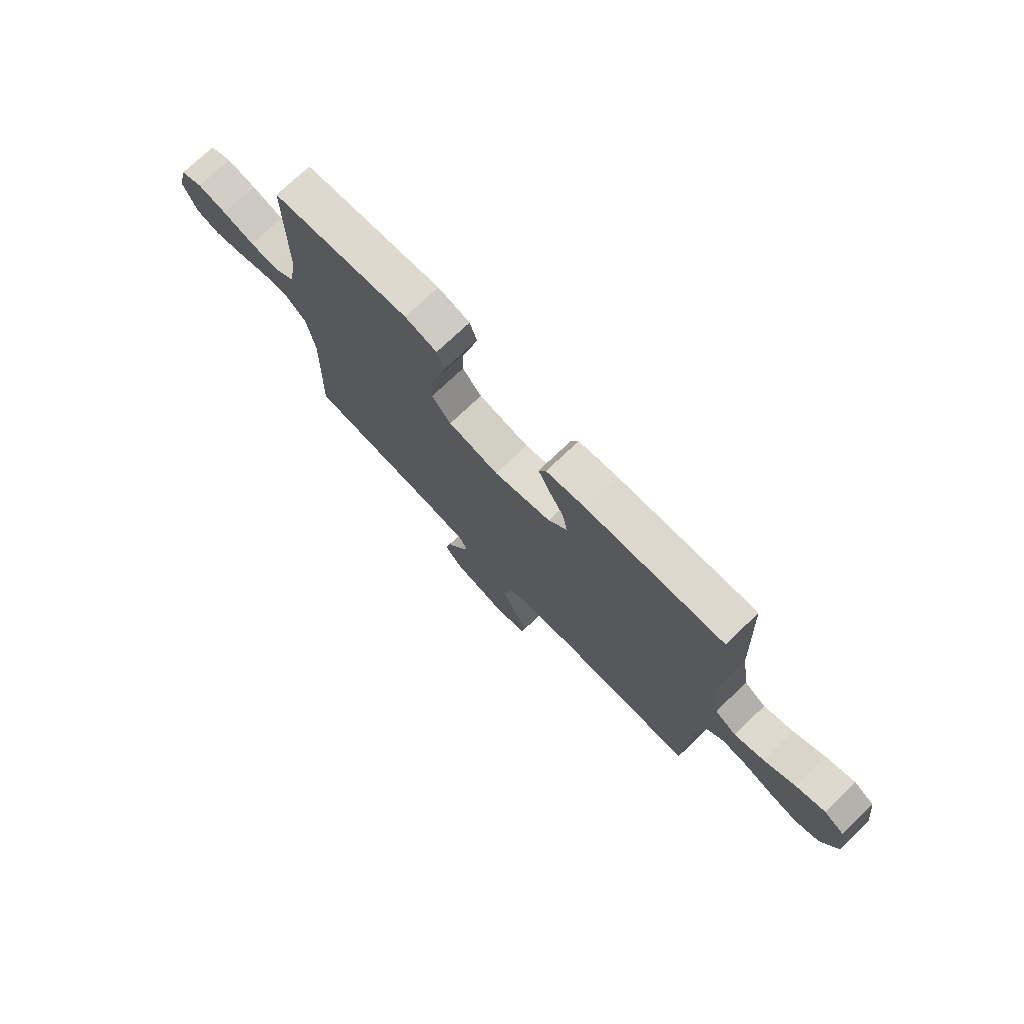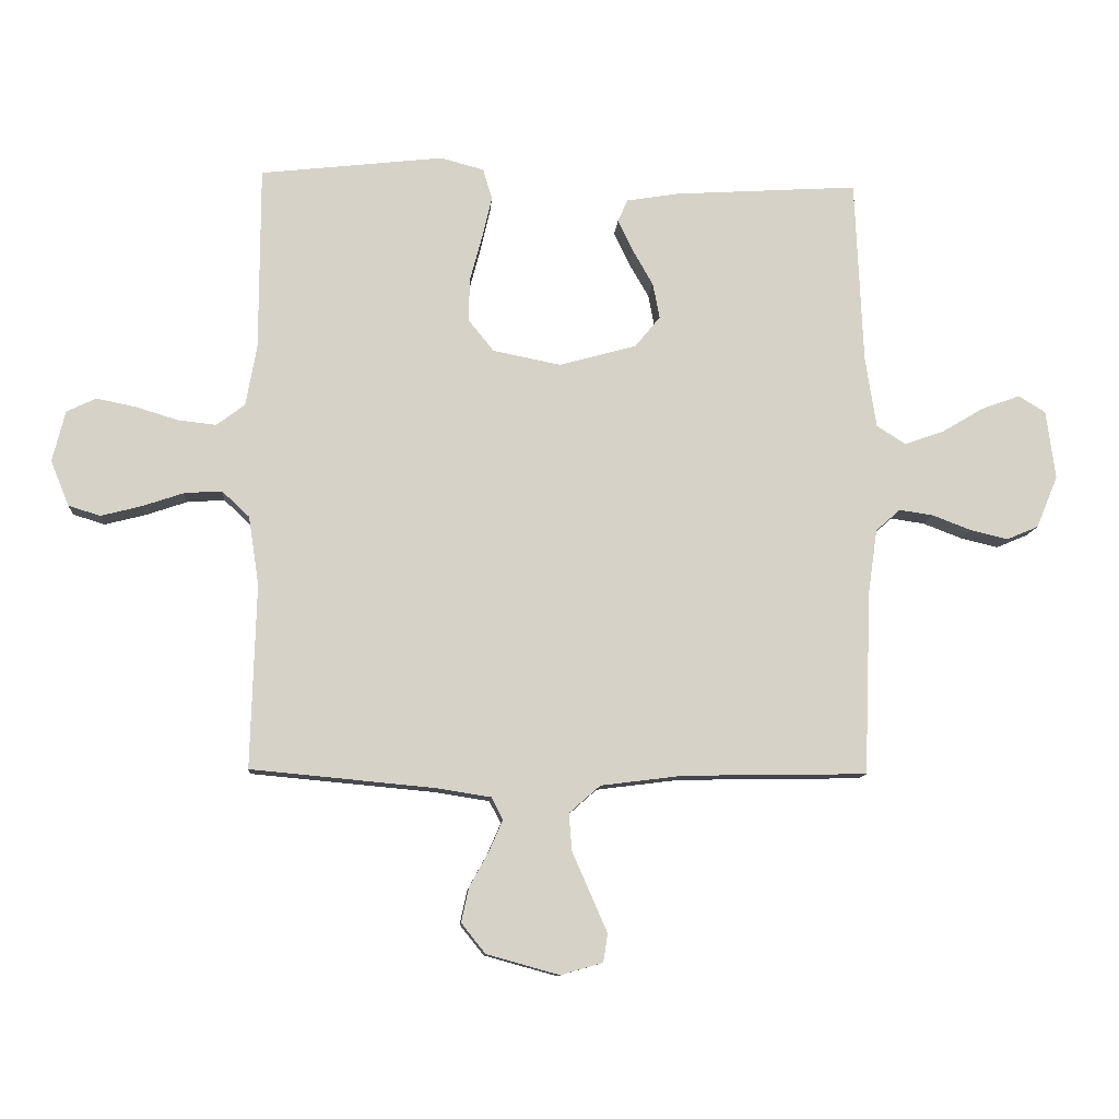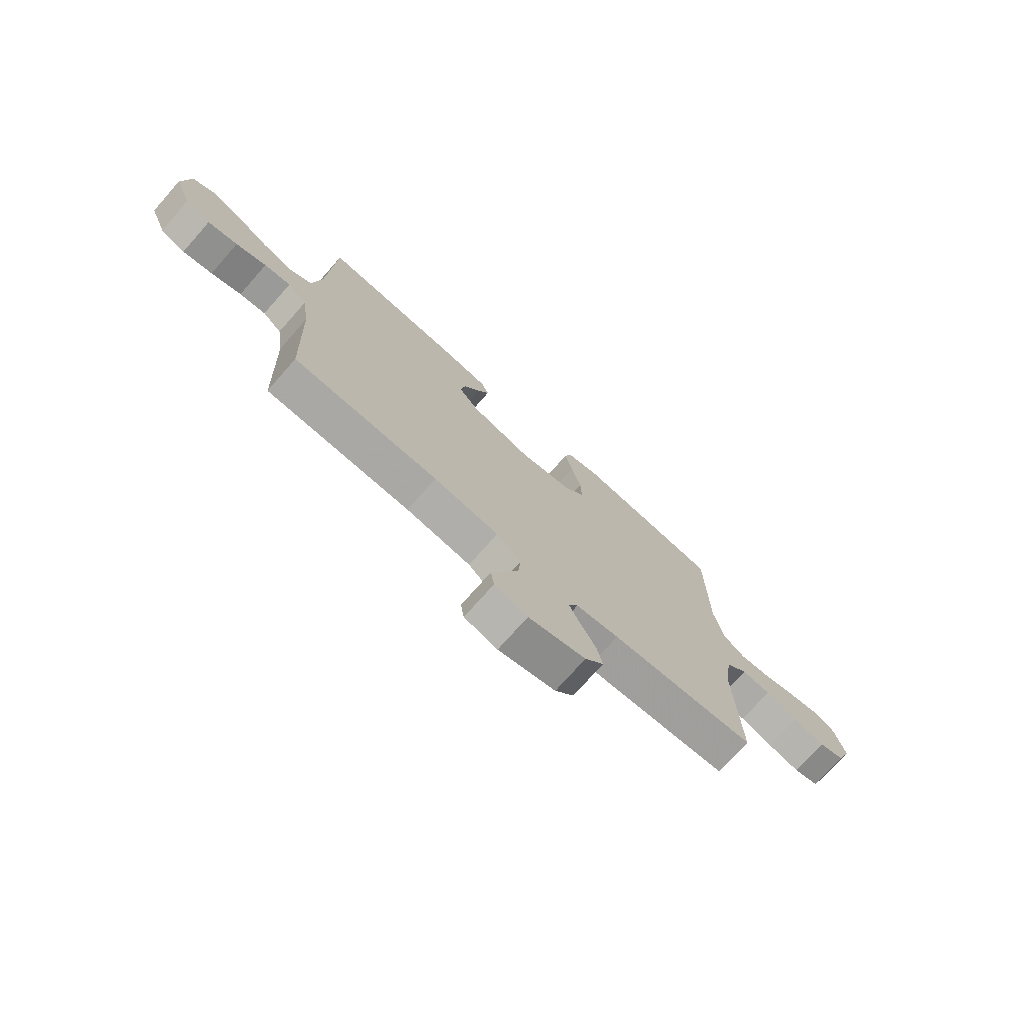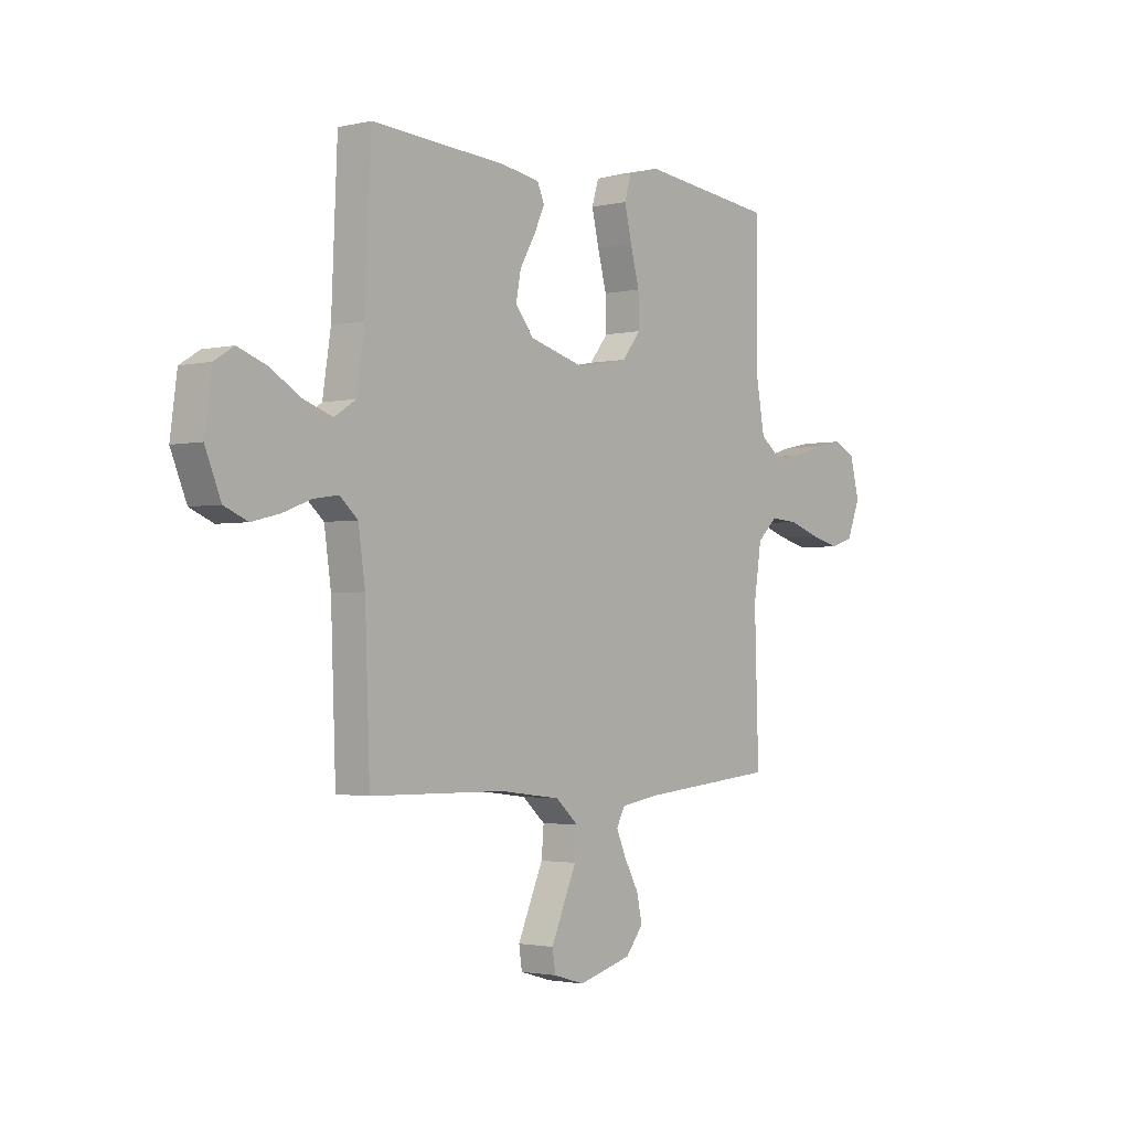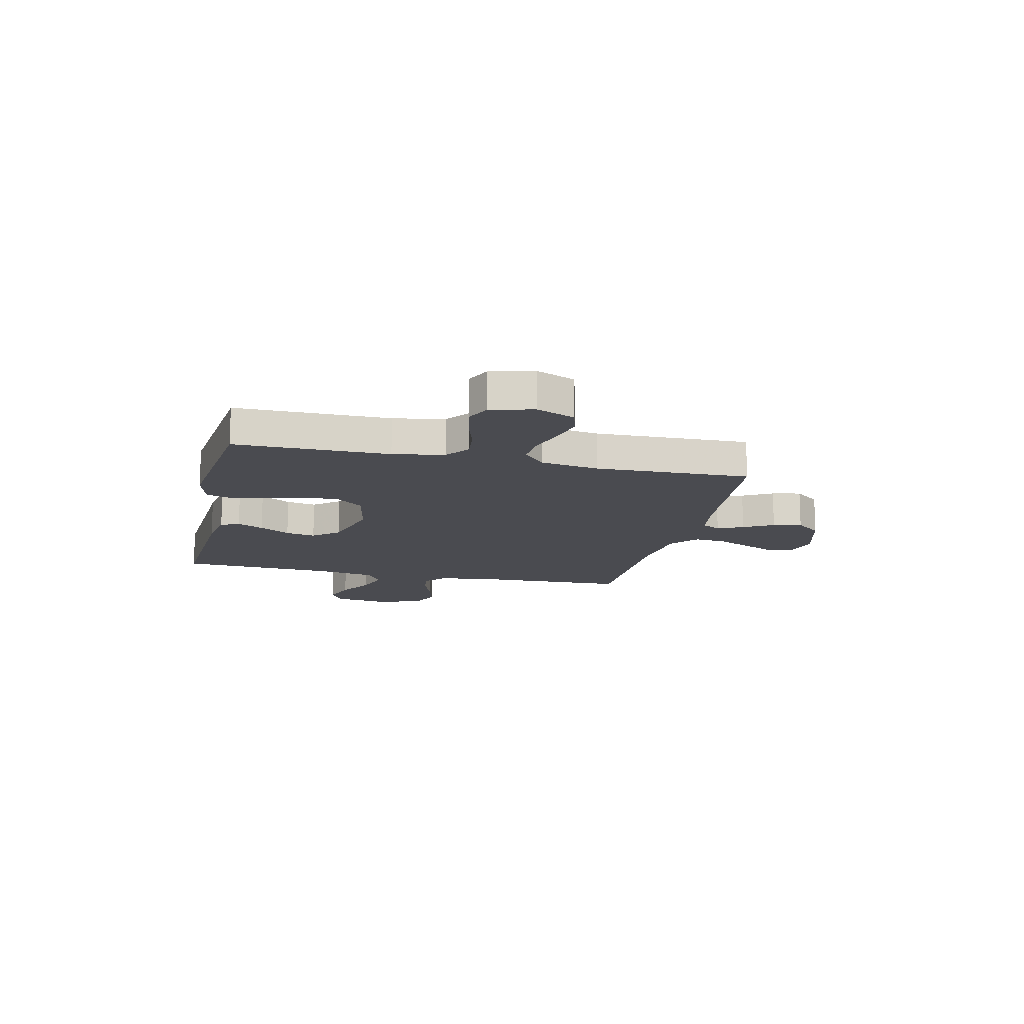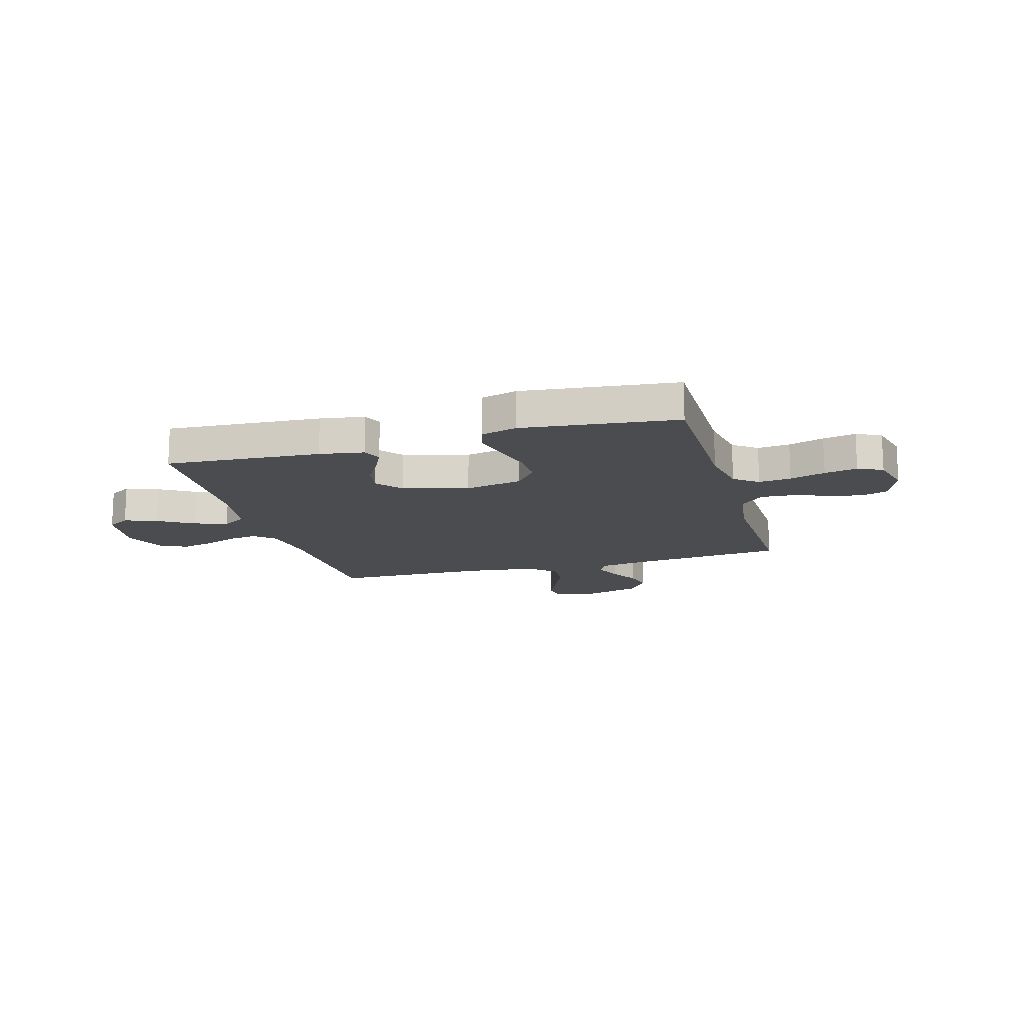
<metadata>
{"format":"obj","ext":"obj","renderer":"f3d","projection":"perspective","resolution":1024,"background":"white","views":[{"elev":74.4,"azim":-133.6,"up":"+Z"},{"elev":-10.8,"azim":175.8,"up":"+Z"},{"elev":-74.3,"azim":-41.5,"up":"+Z"},{"elev":-2.1,"azim":-50.9,"up":"+Z"},{"elev":-14.5,"azim":77.2,"up":"+Y"},{"elev":-15.1,"azim":15.9,"up":"+Y"}]}
</metadata>
<code>
v 0.5 0.07 -0.5
v 0.2 0.07 -0.528
v 0.111 0.07 -0.542
v 0.092 0.07 -0.578
v 0.114 0.07 -0.628
v 0.146 0.07 -0.686
v 0.158 0.07 -0.742
v 0.119 0.07 -0.791
v 0 0.07 -0.824
v -0.069 0.07 -0.804
v -0.076 0.07 -0.758
v -0.049 0.07 -0.696
v -0.019 0.07 -0.628
v -0.014 0.07 -0.567
v -0.065 0.07 -0.522
v -0.2 0.07 -0.505
v -0.5 0.07 -0.5
v -0.511 0.07 -0.2
v -0.526 0.07 -0.095
v -0.566 0.07 -0.06
v -0.621 0.07 -0.068
v -0.684 0.07 -0.092
v -0.746 0.07 -0.107
v -0.798 0.07 -0.085
v -0.833 0.07 0
v -0.818 0.07 0.112
v -0.774 0.07 0.139
v -0.711 0.07 0.116
v -0.642 0.07 0.075
v -0.578 0.07 0.053
v -0.531 0.07 0.083
v -0.513 0.07 0.2
v -0.5 0.07 0.5
v -0.2 0.07 0.481
v -0.114 0.07 0.467
v -0.098 0.07 0.431
v -0.122 0.07 0.38
v -0.156 0.07 0.321
v -0.167 0.07 0.263
v -0.126 0.07 0.213
v 0 0.07 0.178
v 0.111 0.07 0.2
v 0.153 0.07 0.252
v 0.151 0.07 0.322
v 0.131 0.07 0.397
v 0.115 0.07 0.465
v 0.13 0.07 0.515
v 0.2 0.07 0.534
v 0.5 0.07 0.5
v 0.501 0.07 0.2
v 0.519 0.07 0.1
v 0.565 0.07 0.065
v 0.628 0.07 0.072
v 0.697 0.07 0.093
v 0.761 0.07 0.106
v 0.809 0.07 0.083
v 0.83 0.07 0
v 0.8 0.07 -0.074
v 0.748 0.07 -0.09
v 0.682 0.07 -0.073
v 0.614 0.07 -0.05
v 0.553 0.07 -0.046
v 0.508 0.07 -0.088
v 0.491 0.07 -0.2
v 0.5 0 -0.5
v 0.2 0 -0.528
v 0.111 0 -0.542
v 0.092 0 -0.578
v 0.114 0 -0.628
v 0.146 0 -0.686
v 0.158 0 -0.742
v 0.119 0 -0.791
v 0 0 -0.824
v -0.069 0 -0.804
v -0.076 0 -0.758
v -0.049 0 -0.696
v -0.019 0 -0.628
v -0.014 0 -0.567
v -0.065 0 -0.522
v -0.2 0 -0.505
v -0.5 0 -0.5
v -0.511 0 -0.2
v -0.526 0 -0.095
v -0.566 0 -0.06
v -0.621 0 -0.068
v -0.684 0 -0.092
v -0.746 0 -0.107
v -0.798 0 -0.085
v -0.833 0 0
v -0.818 0 0.112
v -0.774 0 0.139
v -0.711 0 0.116
v -0.642 0 0.075
v -0.578 0 0.053
v -0.531 0 0.083
v -0.513 0 0.2
v -0.5 0 0.5
v -0.2 0 0.481
v -0.114 0 0.467
v -0.098 0 0.431
v -0.122 0 0.38
v -0.156 0 0.321
v -0.167 0 0.263
v -0.126 0 0.213
v 0 0 0.178
v 0.111 0 0.2
v 0.153 0 0.252
v 0.151 0 0.322
v 0.131 0 0.397
v 0.115 0 0.465
v 0.13 0 0.515
v 0.2 0 0.534
v 0.5 0 0.5
v 0.501 0 0.2
v 0.519 0 0.1
v 0.565 0 0.065
v 0.628 0 0.072
v 0.697 0 0.093
v 0.761 0 0.106
v 0.809 0 0.083
v 0.83 0 0
v 0.8 0 -0.074
v 0.748 0 -0.09
v 0.682 0 -0.073
v 0.614 0 -0.05
v 0.553 0 -0.046
v 0.508 0 -0.088
v 0.491 0 -0.2
f 58 59 60 61
f 56 57 58 61
f 56 61 62
f 53 54 55 56
f 52 53 56 62
f 51 52 62 63
f 47 48 49 50
f 44 45 46 47
f 44 47 50 51
f 35 36 37 38
f 33 34 35 38
f 32 33 38 39
f 31 32 39 40
f 26 27 28 29
f 26 29 30
f 25 26 30
f 24 25 30
f 21 22 23 24
f 20 21 24 30
f 19 20 30 31
f 16 17 18
f 15 16 18 19
f 14 15 19 31
f 10 11 12 13
f 8 9 10 13
f 8 13 14
f 5 6 7 8
f 4 5 8 14
f 3 4 14 31
f 64 1 2
f 43 44 51 63
f 42 43 63 64
f 41 42 64 2
f 31 40 41
f 2 3 31 41
f 125 124 123 122
f 125 122 121 120
f 126 125 120
f 120 119 118 117
f 126 120 117 116
f 127 126 116 115
f 114 113 112 111
f 111 110 109 108
f 115 114 111 108
f 102 101 100 99
f 102 99 98 97
f 103 102 97 96
f 104 103 96 95
f 93 92 91 90
f 94 93 90
f 94 90 89
f 94 89 88
f 88 87 86 85
f 94 88 85 84
f 95 94 84 83
f 82 81 80
f 83 82 80 79
f 95 83 79 78
f 77 76 75 74
f 77 74 73 72
f 78 77 72
f 72 71 70 69
f 78 72 69 68
f 95 78 68 67
f 66 65 128
f 127 115 108 107
f 128 127 107 106
f 66 128 106 105
f 105 104 95
f 105 95 67 66
f 1 65 66 2
f 2 66 67 3
f 3 67 68 4
f 4 68 69 5
f 5 69 70 6
f 6 70 71 7
f 7 71 72 8
f 8 72 73 9
f 9 73 74 10
f 10 74 75 11
f 11 75 76 12
f 12 76 77 13
f 13 77 78 14
f 14 78 79 15
f 15 79 80 16
f 16 80 81 17
f 17 81 82 18
f 18 82 83 19
f 19 83 84 20
f 20 84 85 21
f 21 85 86 22
f 22 86 87 23
f 23 87 88 24
f 24 88 89 25
f 25 89 90 26
f 26 90 91 27
f 27 91 92 28
f 28 92 93 29
f 29 93 94 30
f 30 94 95 31
f 31 95 96 32
f 32 96 97 33
f 33 97 98 34
f 34 98 99 35
f 35 99 100 36
f 36 100 101 37
f 37 101 102 38
f 38 102 103 39
f 39 103 104 40
f 40 104 105 41
f 41 105 106 42
f 42 106 107 43
f 43 107 108 44
f 44 108 109 45
f 45 109 110 46
f 46 110 111 47
f 47 111 112 48
f 48 112 113 49
f 49 113 114 50
f 50 114 115 51
f 51 115 116 52
f 52 116 117 53
f 53 117 118 54
f 54 118 119 55
f 55 119 120 56
f 56 120 121 57
f 57 121 122 58
f 58 122 123 59
f 59 123 124 60
f 60 124 125 61
f 61 125 126 62
f 62 126 127 63
f 63 127 128 64
f 64 128 65 1

</code>
